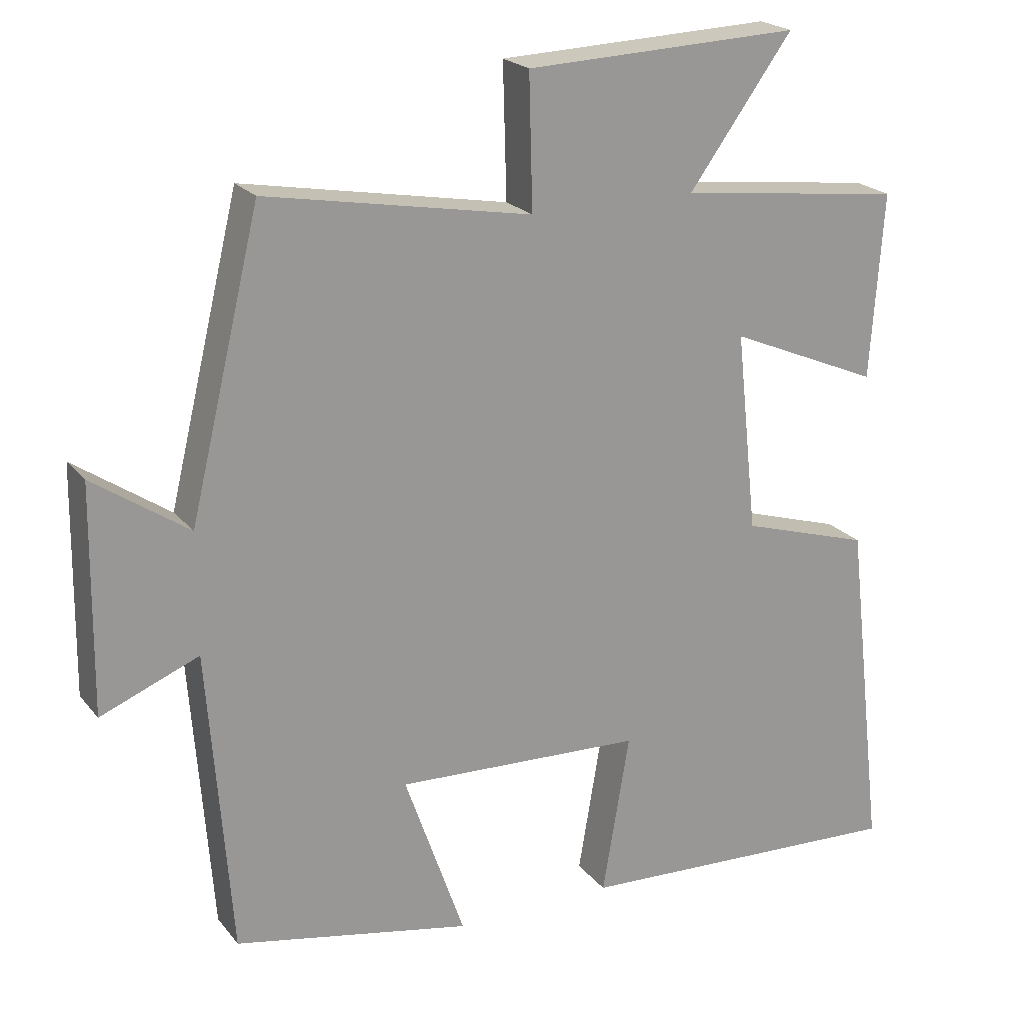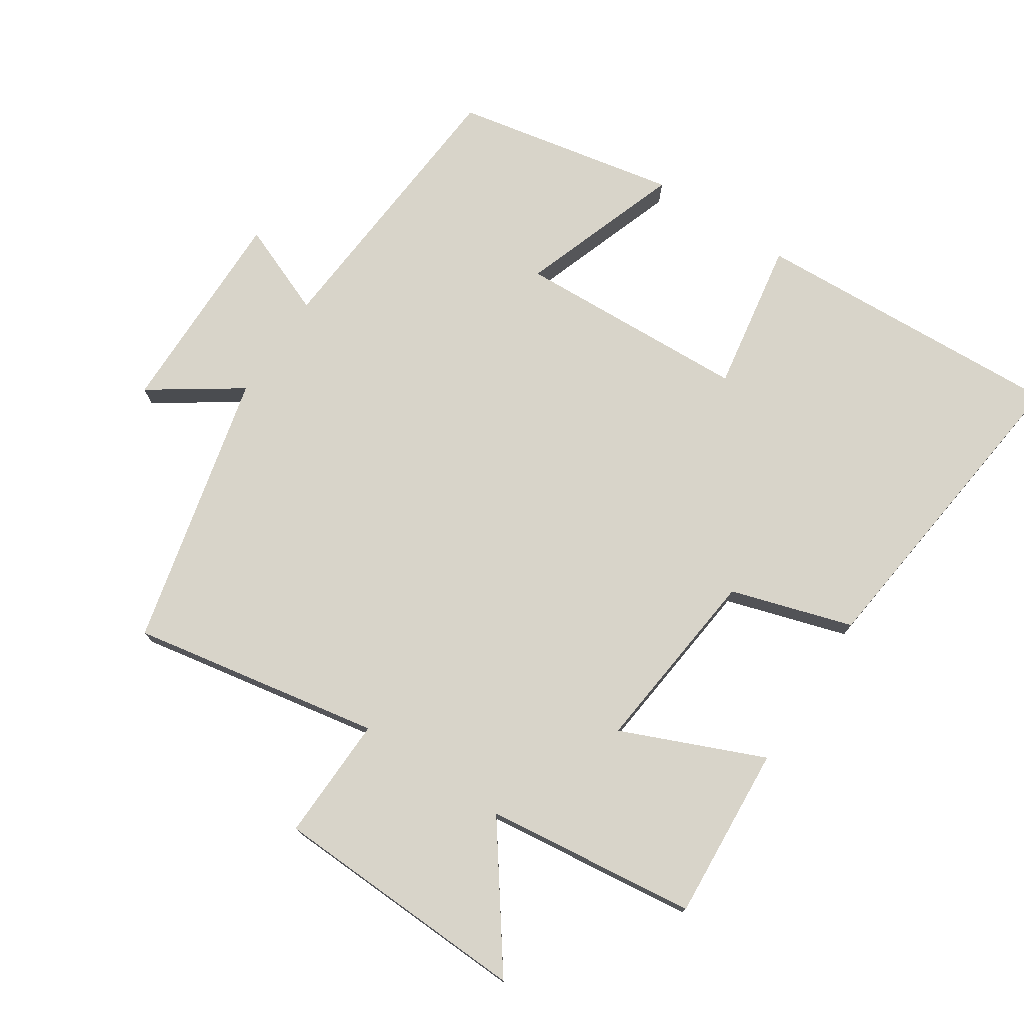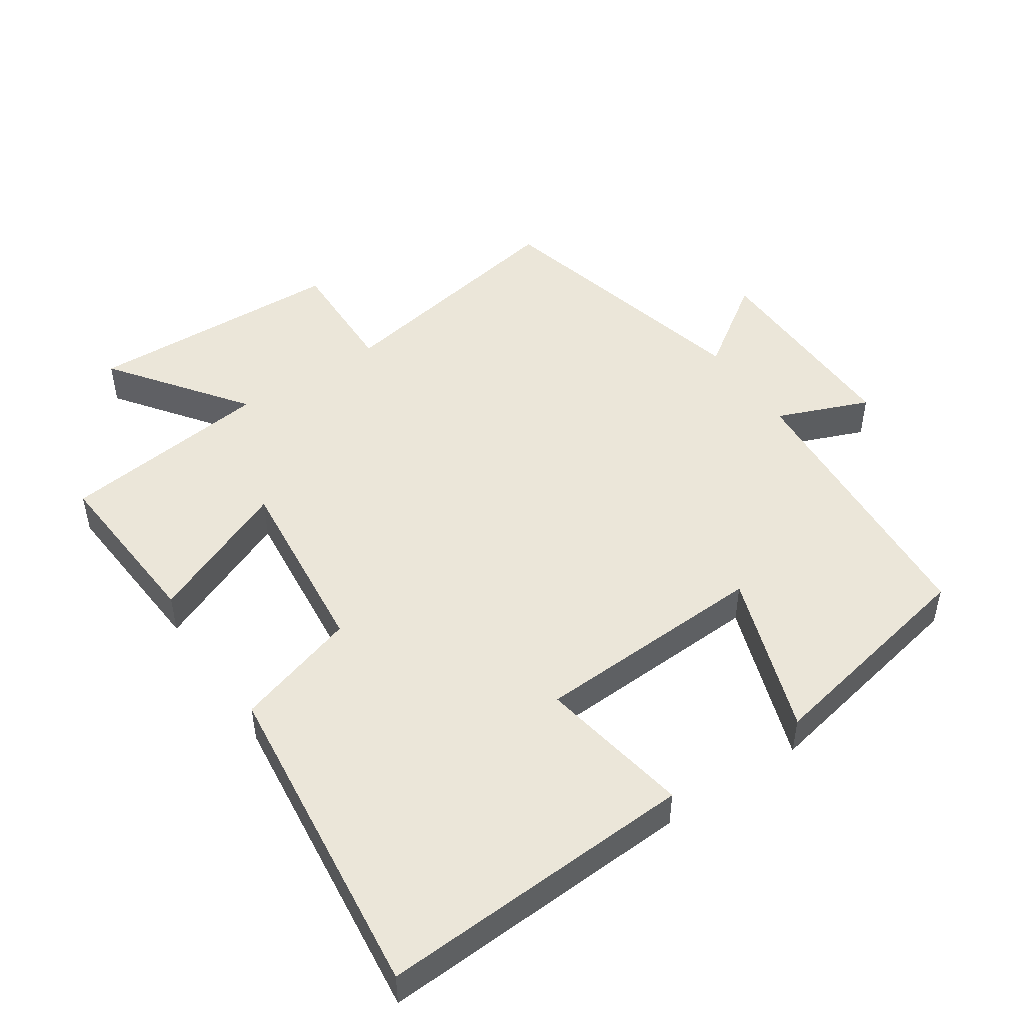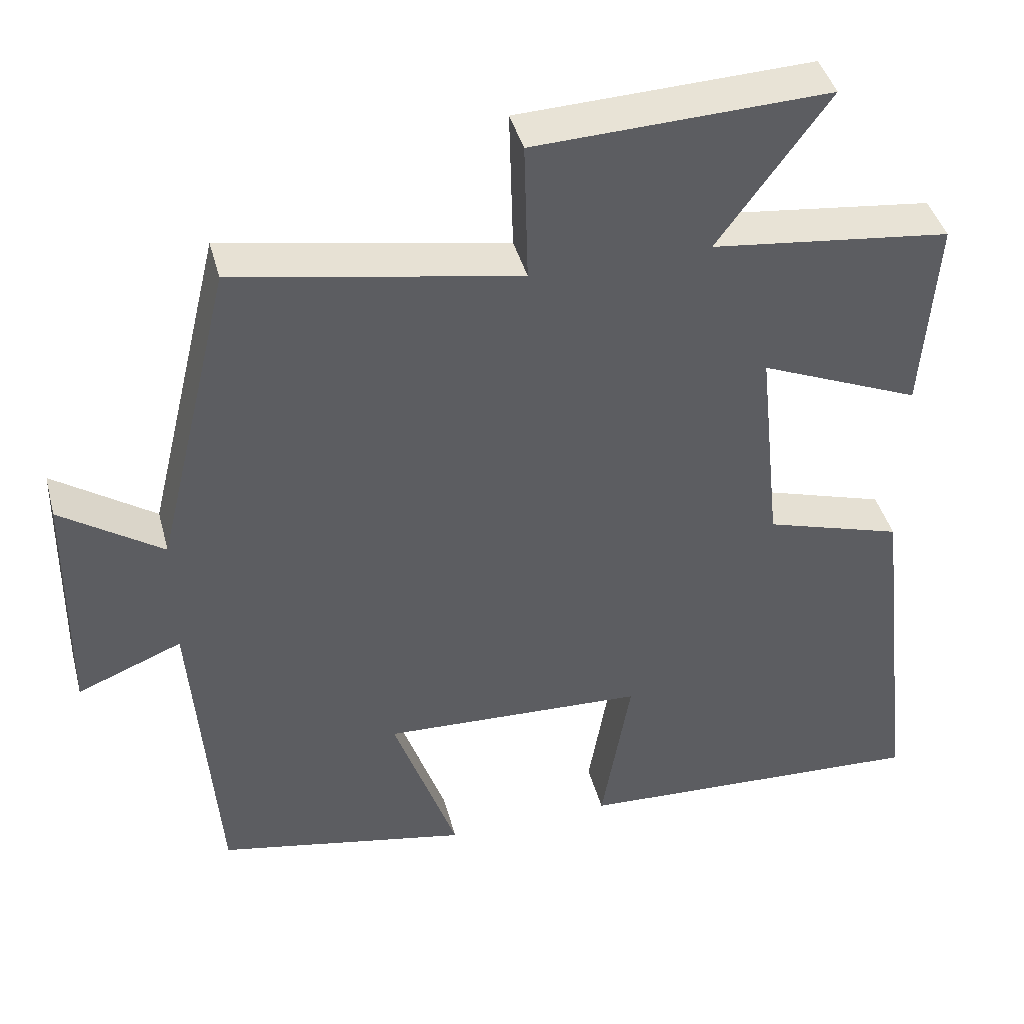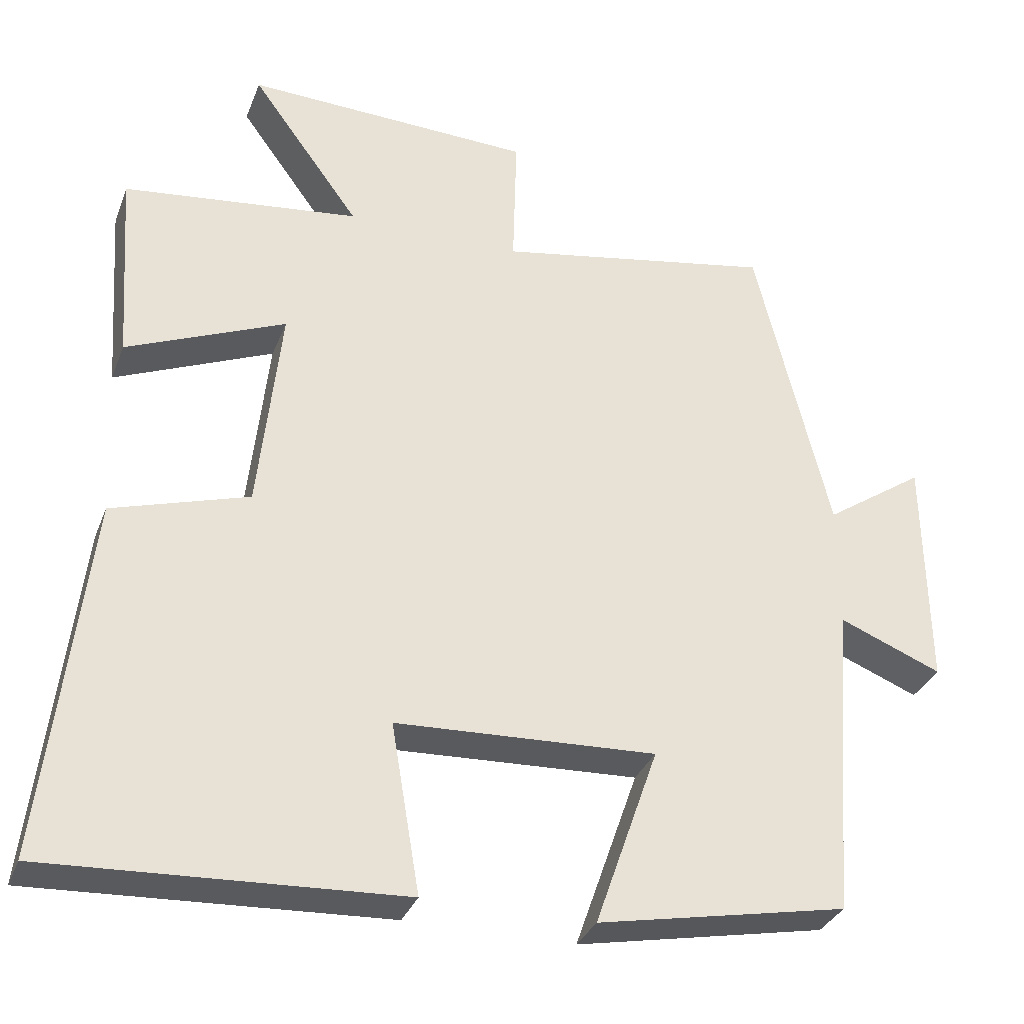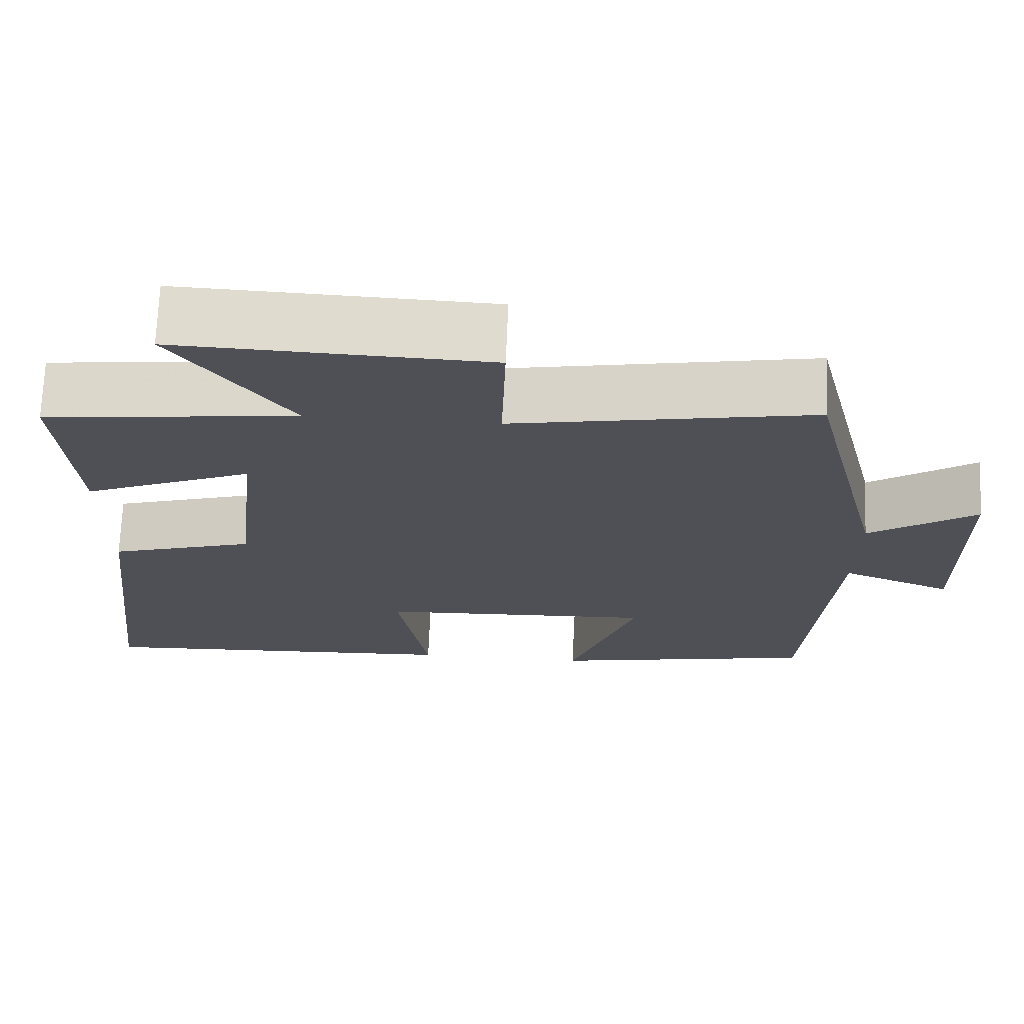
<metadata>
{"format":"obj","ext":"obj","renderer":"f3d","projection":"perspective","resolution":1024,"background":"white","views":[{"elev":21.5,"azim":-27.8,"up":"+Z"},{"elev":75.3,"azim":33.5,"up":"+Y"},{"elev":48.3,"azim":145.9,"up":"+Y"},{"elev":42.1,"azim":-14.7,"up":"+Z"},{"elev":-32.8,"azim":160.8,"up":"+Z"},{"elev":70.8,"azim":-177.6,"up":"+Z"}]}
</metadata>
<code>
v 0.556 0.07 -0.524
v 0.088 0.07 -0.5
v 0.126 0.07 -0.275
v -0.22 0.07 -0.259
v -0.136 0.07 -0.5
v -0.468 0.07 -0.434
v -0.5 0.07 -0.009
v -0.637 0.07 -0.064
v -0.633 0.07 0.25
v -0.5 0.07 0.159
v -0.401 0.07 0.568
v -0.03 0.07 0.5
v -0.035 0.07 0.685
v 0.349 0.07 0.699
v 0.204 0.07 0.5
v 0.518 0.07 0.462
v 0.5 0.07 0.203
v 0.289 0.07 0.293
v 0.319 0.07 0.013
v 0.5 0.07 -0.043
v 0.556 0 -0.524
v 0.088 0 -0.5
v 0.126 0 -0.275
v -0.22 0 -0.259
v -0.136 0 -0.5
v -0.468 0 -0.434
v -0.5 0 -0.009
v -0.637 0 -0.064
v -0.633 0 0.25
v -0.5 0 0.159
v -0.401 0 0.568
v -0.03 0 0.5
v -0.035 0 0.685
v 0.349 0 0.699
v 0.204 0 0.5
v 0.518 0 0.462
v 0.5 0 0.203
v 0.289 0 0.293
v 0.319 0 0.013
v 0.5 0 -0.043
f 1 2 3
f 20 1 3
f 19 20 3
f 18 19 3 4
f 15 16 17 18
f 15 18 4
f 12 13 14 15
f 12 15 4
f 10 11 12 4
f 7 8 9 10
f 6 7 10
f 5 6 10
f 4 5 10
f 23 22 21
f 23 21 40
f 23 40 39
f 24 23 39 38
f 38 37 36 35
f 24 38 35
f 35 34 33 32
f 24 35 32
f 24 32 31 30
f 30 29 28 27
f 30 27 26
f 30 26 25
f 30 25 24
f 1 21 22 2
f 2 22 23 3
f 3 23 24 4
f 4 24 25 5
f 5 25 26 6
f 6 26 27 7
f 7 27 28 8
f 8 28 29 9
f 9 29 30 10
f 10 30 31 11
f 11 31 32 12
f 12 32 33 13
f 13 33 34 14
f 14 34 35 15
f 15 35 36 16
f 16 36 37 17
f 17 37 38 18
f 18 38 39 19
f 19 39 40 20
f 20 40 21 1

</code>
